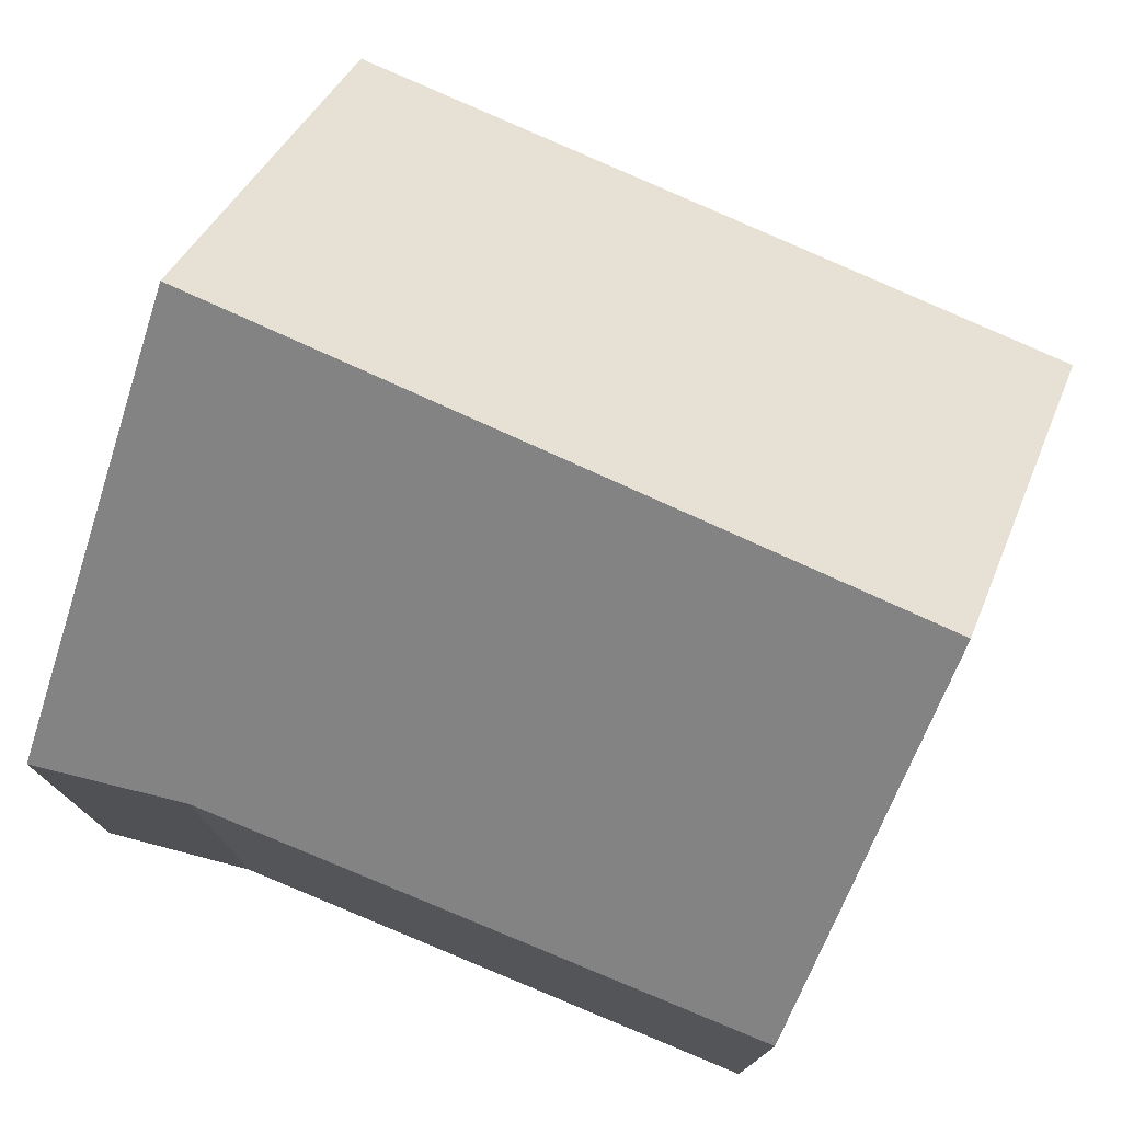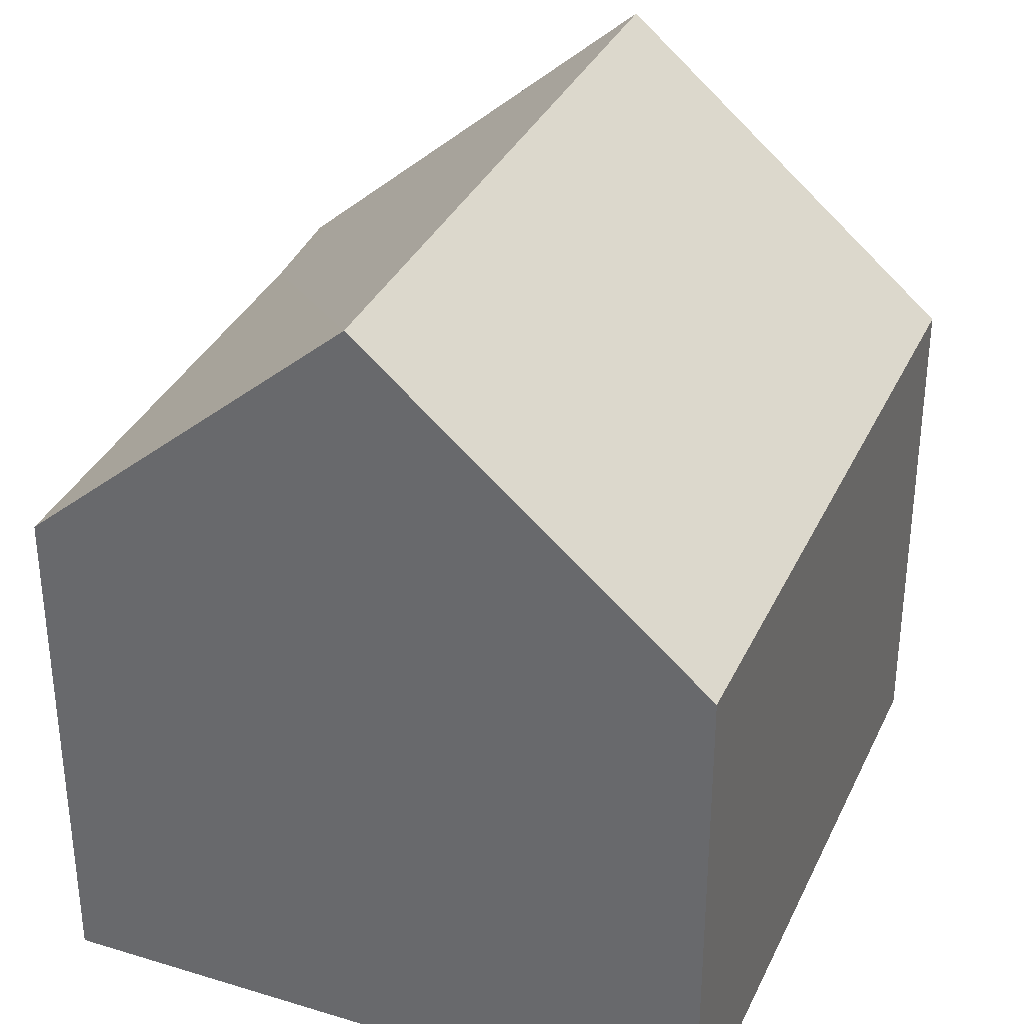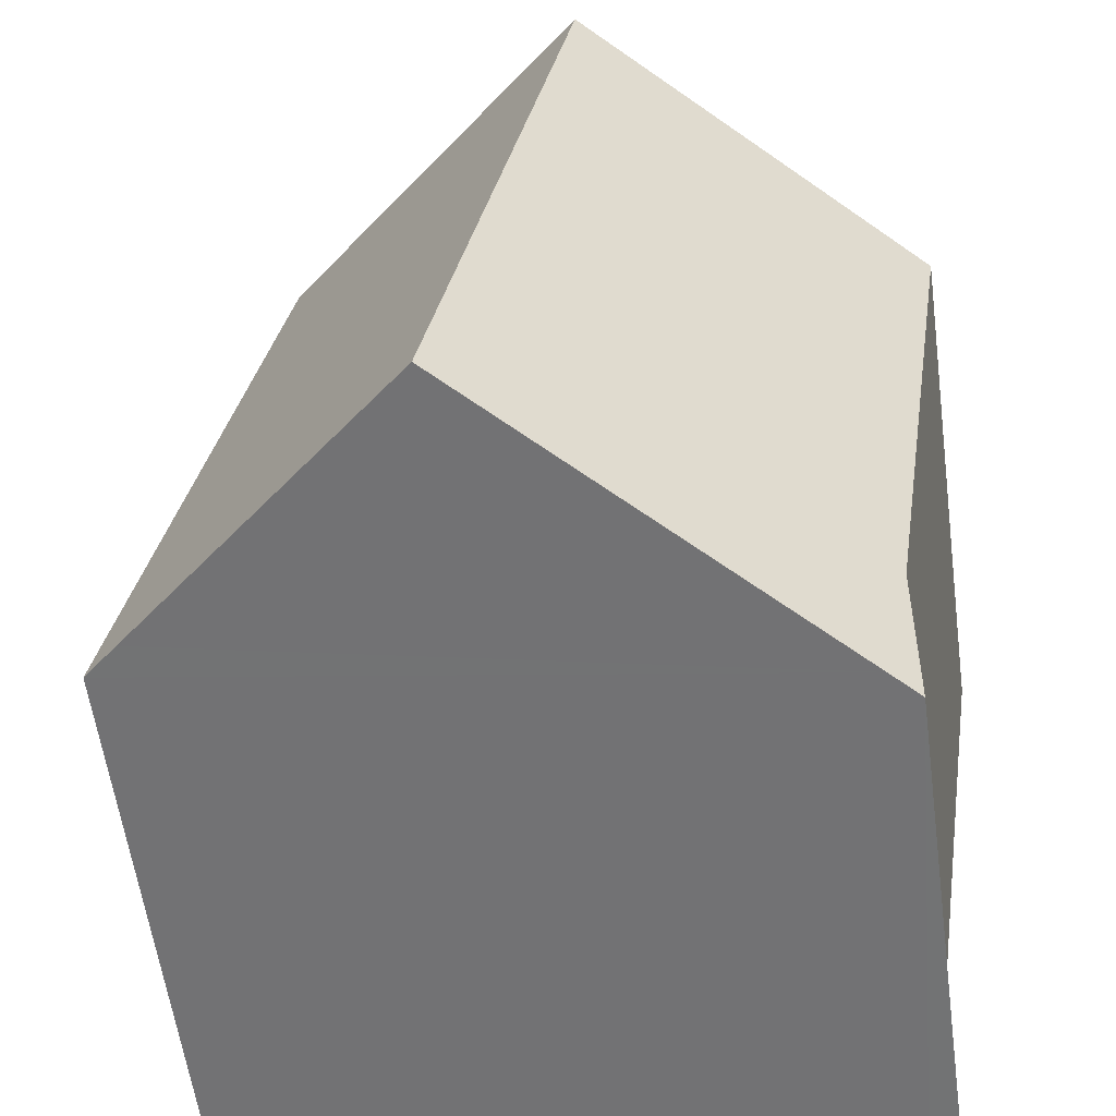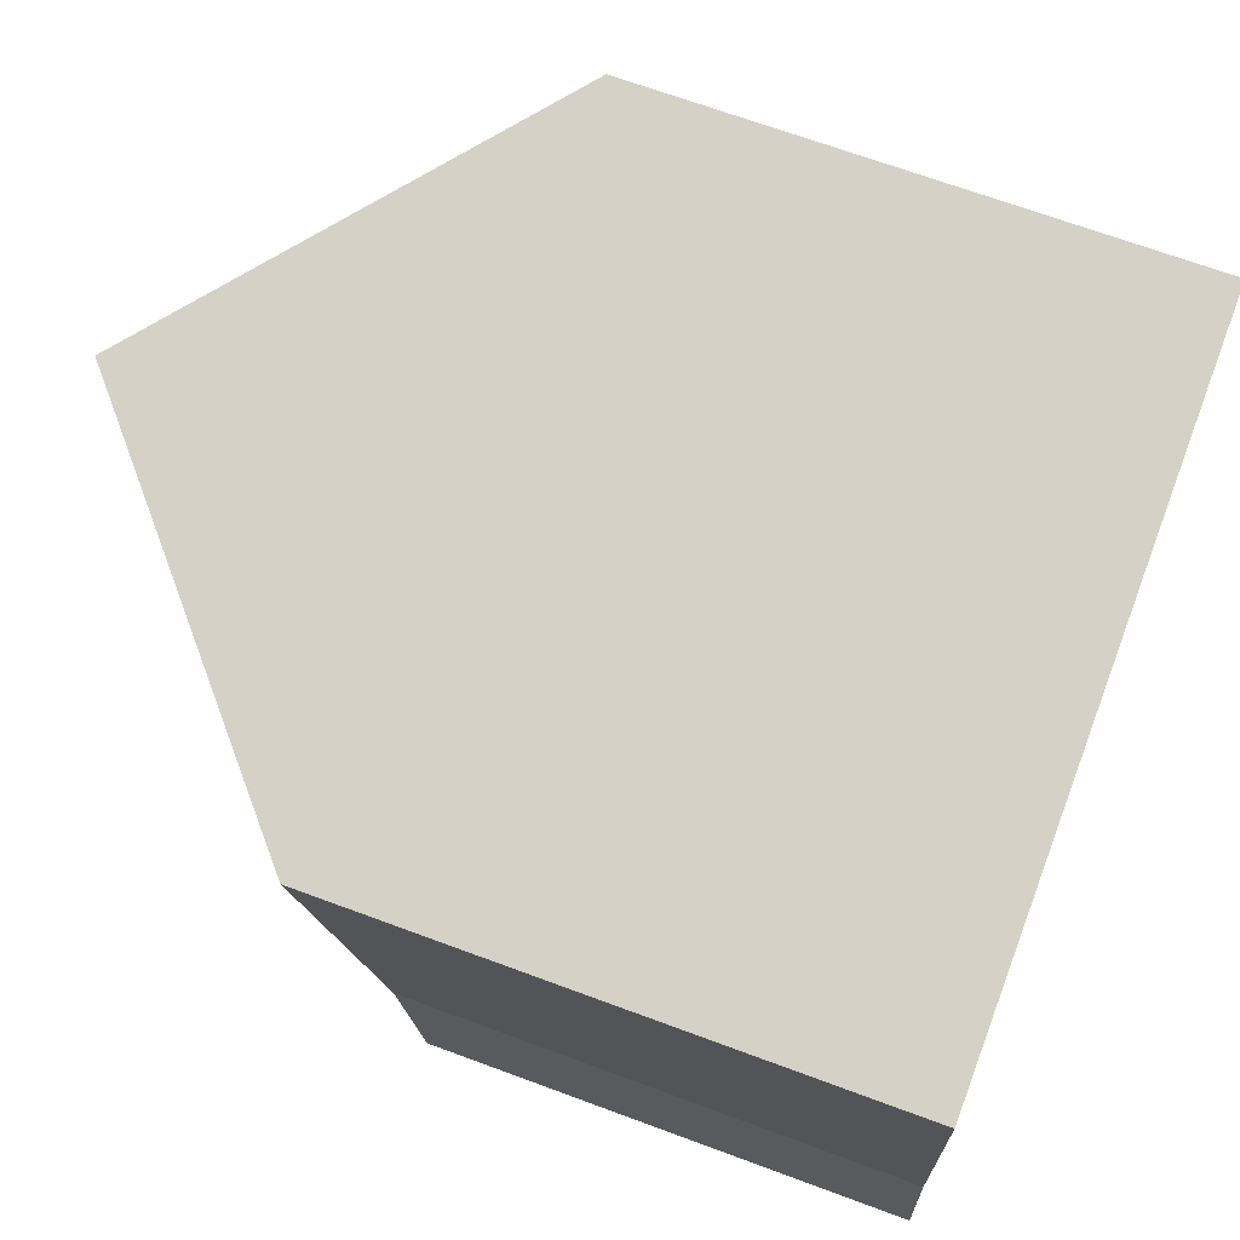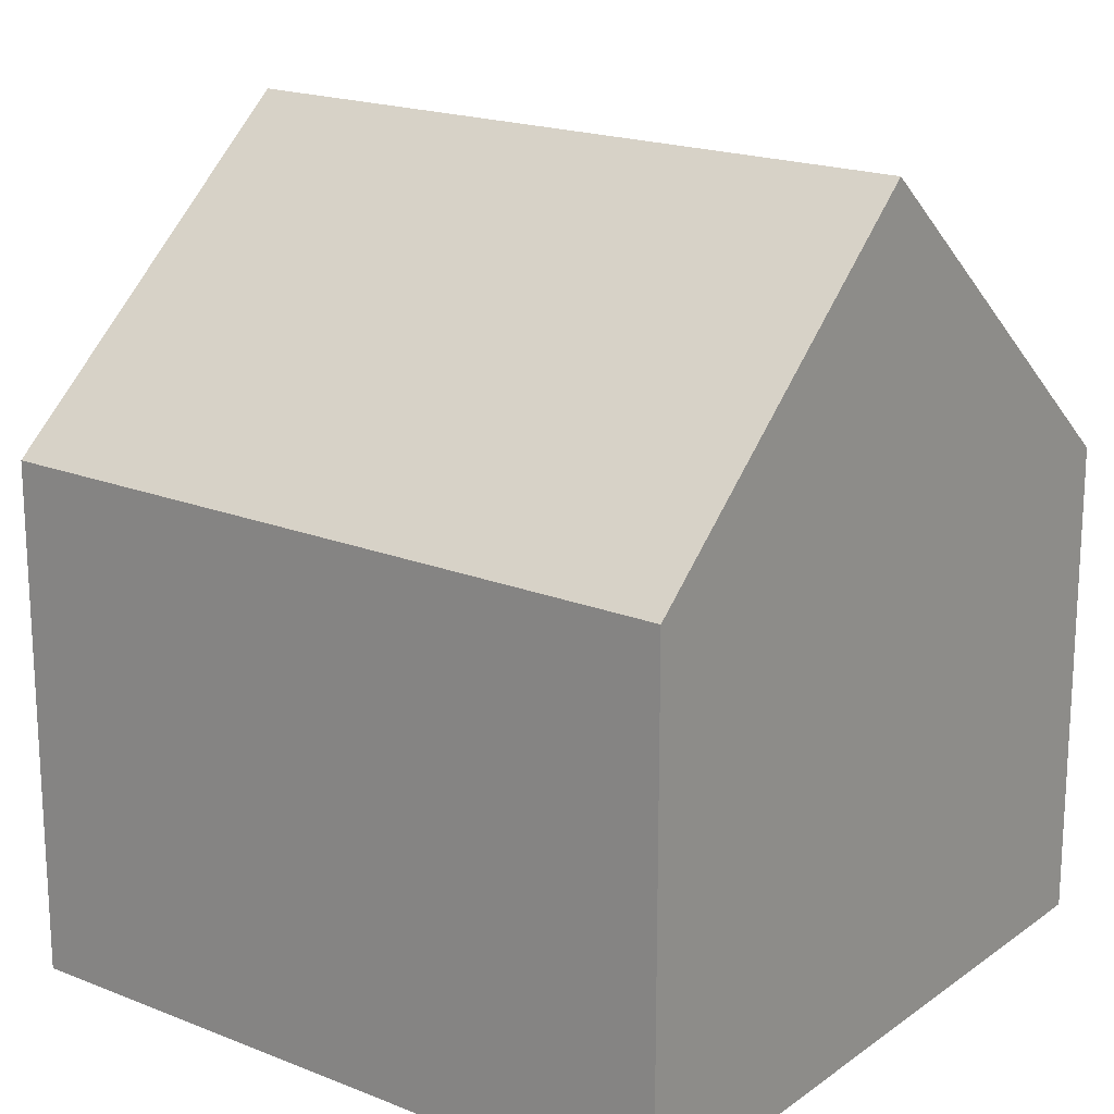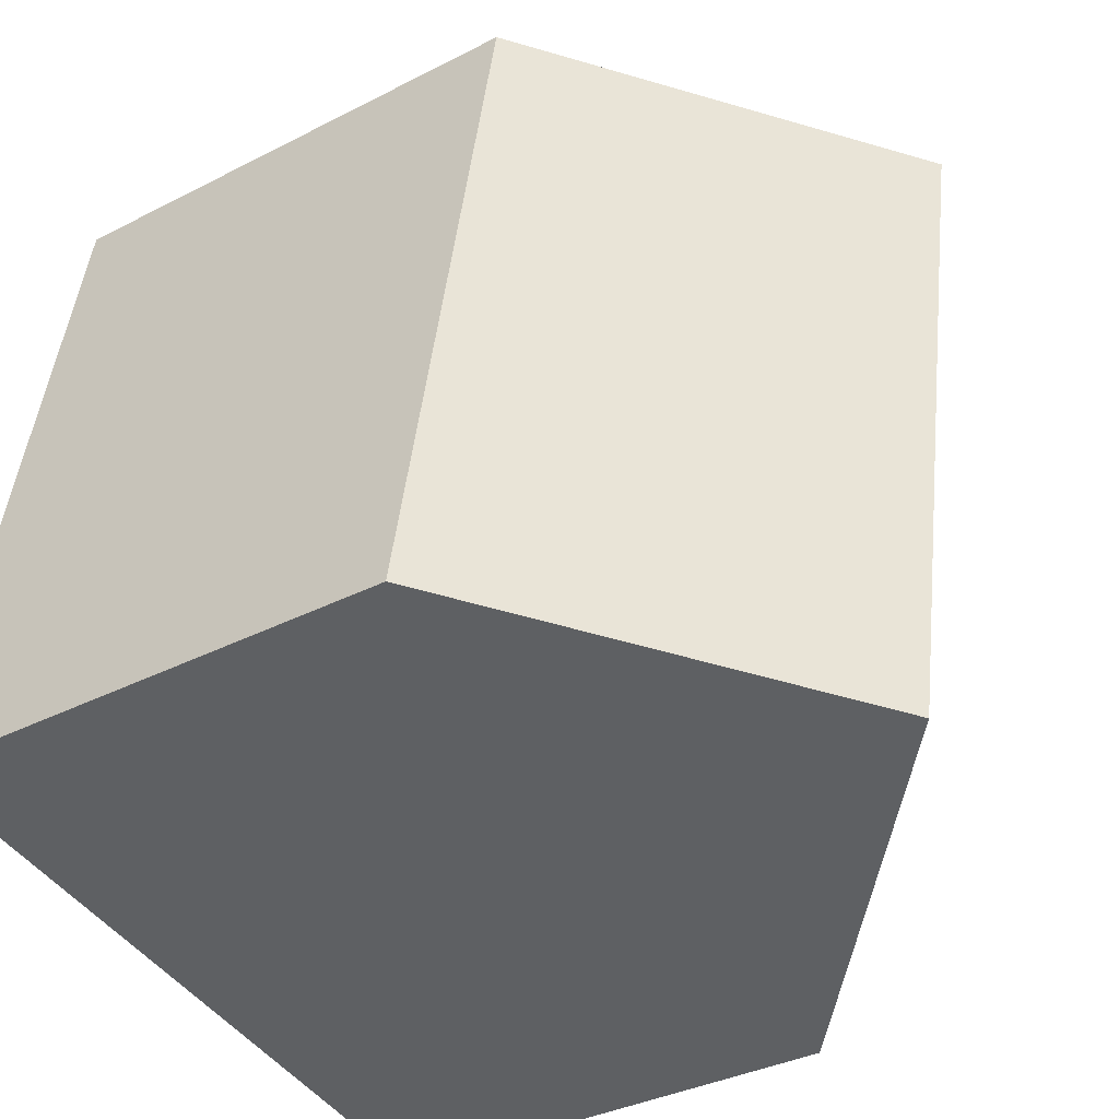
<metadata>
{"format":"obj","ext":"obj","renderer":"f3d","projection":"perspective","resolution":1024,"background":"white","views":[{"elev":77.4,"azim":-76.2,"up":"+Y"},{"elev":34.0,"azim":11.6,"up":"+Y"},{"elev":-58.6,"azim":-172.3,"up":"+Z"},{"elev":67.4,"azim":-69.5,"up":"+Z"},{"elev":18.8,"azim":116.7,"up":"+Y"},{"elev":-34.6,"azim":124.8,"up":"+Z"}]}
</metadata>
<code>
v  5.094 12.64 0.979
v  11.85 8.545 -9.116
v  7.16 12.64 -9.944
v  12.43 8.043 -9.015
v  10.35 8.043 1.989
v  9.909 8.425 1.905
v  1.308 7.917 -8.566
v  1.795 7.957 -10.89
v  1.345 7.564 -10.97
v  1.11 7.957 -7.268
v  0 8.18 5.009e-16
v  1.308 5.245e-16 -8.566
v  1.345 6.717e-16 -10.97
v  0 0 0
v  1.11 4.45e-16 -7.268
v  5.094 -5.995e-17 0.979
v  9.909 -1.166e-16 1.905
v  10.35 -1.218e-16 1.989
v  12.43 5.52e-16 -9.015
v  1.795 6.669e-16 -10.89
v  11.85 5.582e-16 -9.116
v  7.16 6.089e-16 -9.944
g defaultobject
f 1 2 3
f 2 1 4
f 4 1 5
f 5 1 6
f 7 8 9
f 8 7 3
f 3 7 1
f 1 7 10
f 1 10 11
f 9 12 7
f 12 9 13
f 12 10 7
f 10 12 11
f 11 12 14
f 14 12 15
f 14 1 11
f 1 14 6
f 6 14 16
f 6 16 5
f 5 16 17
f 5 17 18
f 18 4 5
f 4 18 19
f 2 8 3
f 8 2 4
f 8 4 19
f 8 19 9
f 9 19 20
f 9 20 13
f 20 19 21
f 20 21 22
f 17 19 18
f 19 17 16
f 19 16 14
f 19 14 21
f 21 14 22
f 22 14 15
f 22 15 20
f 20 15 12
f 20 12 13

</code>
